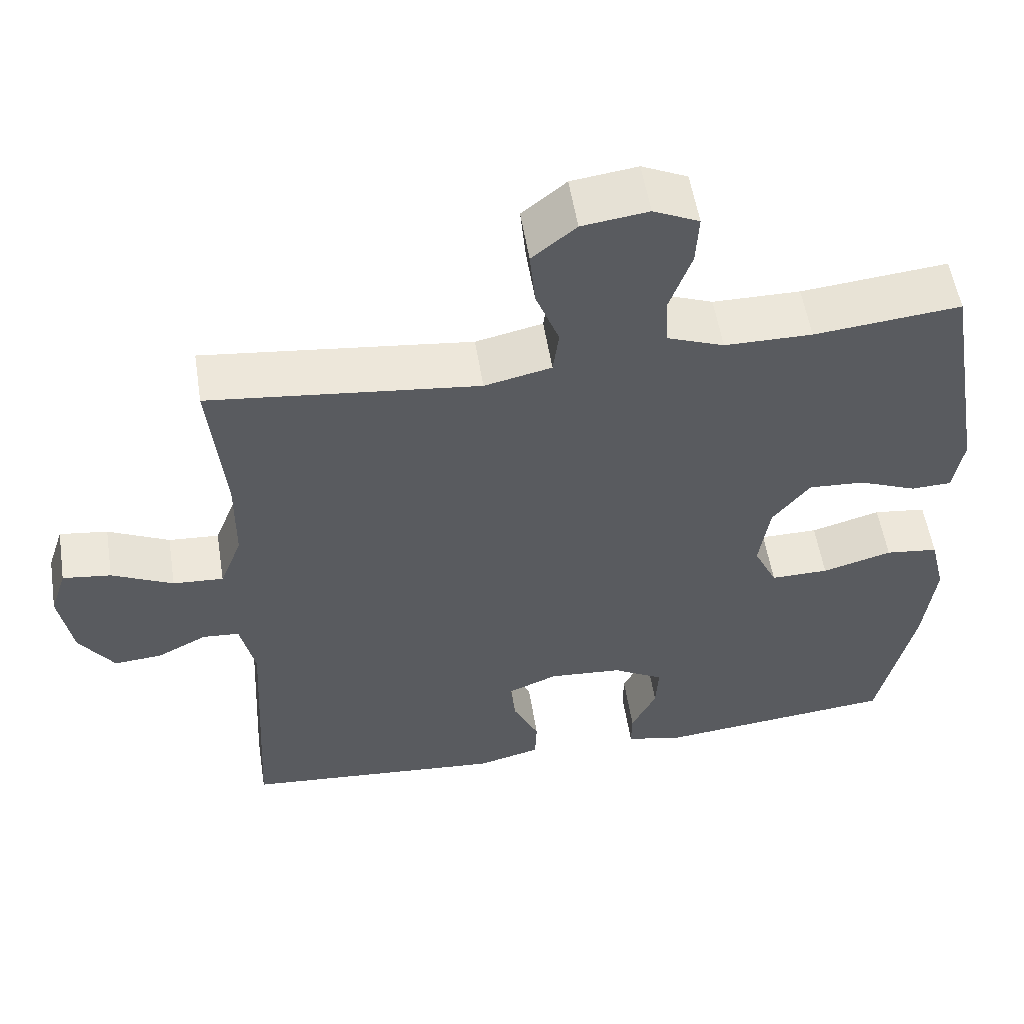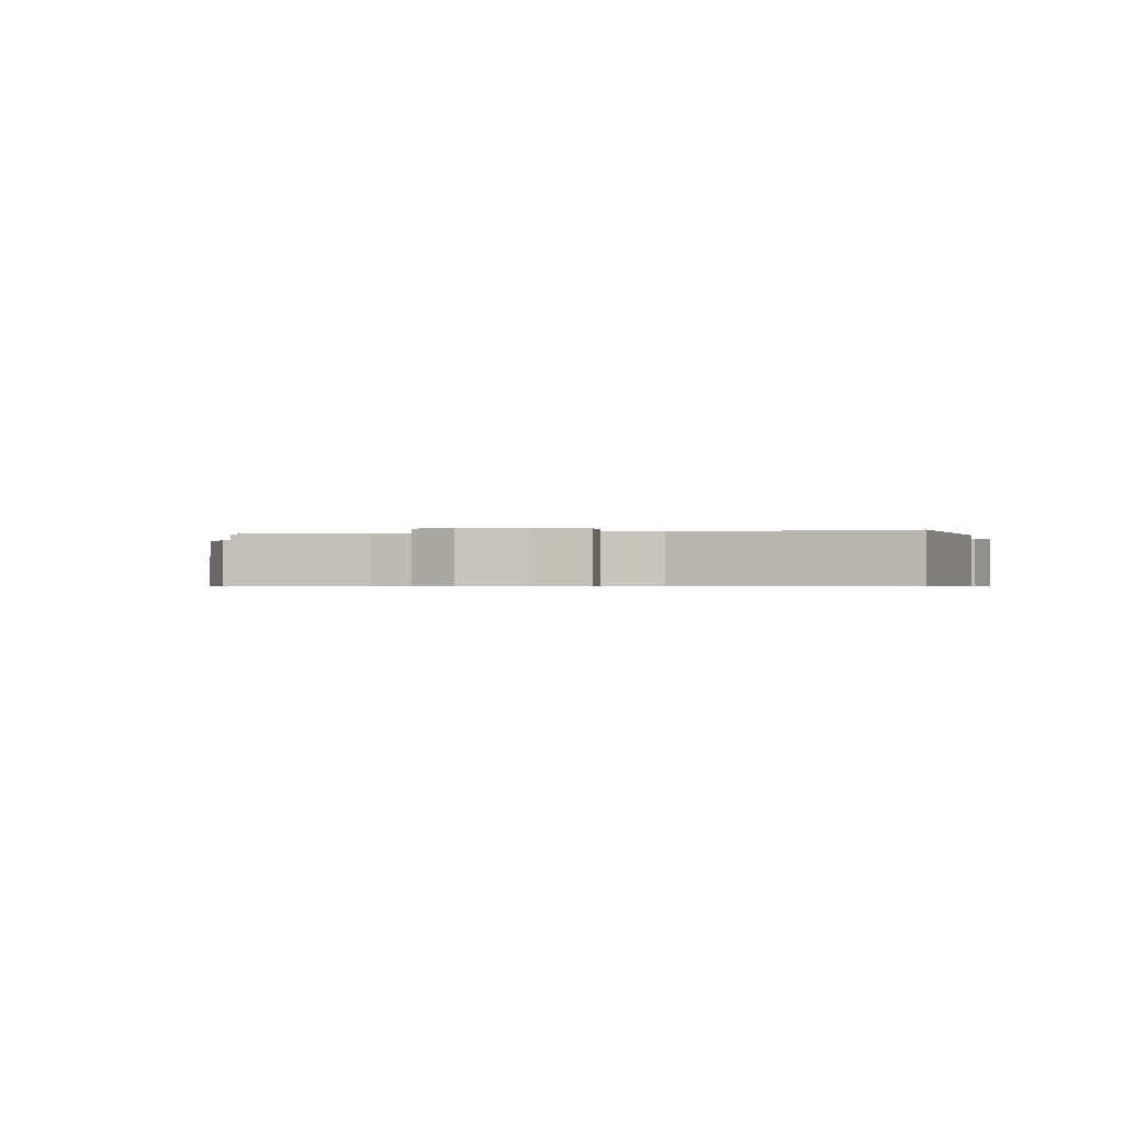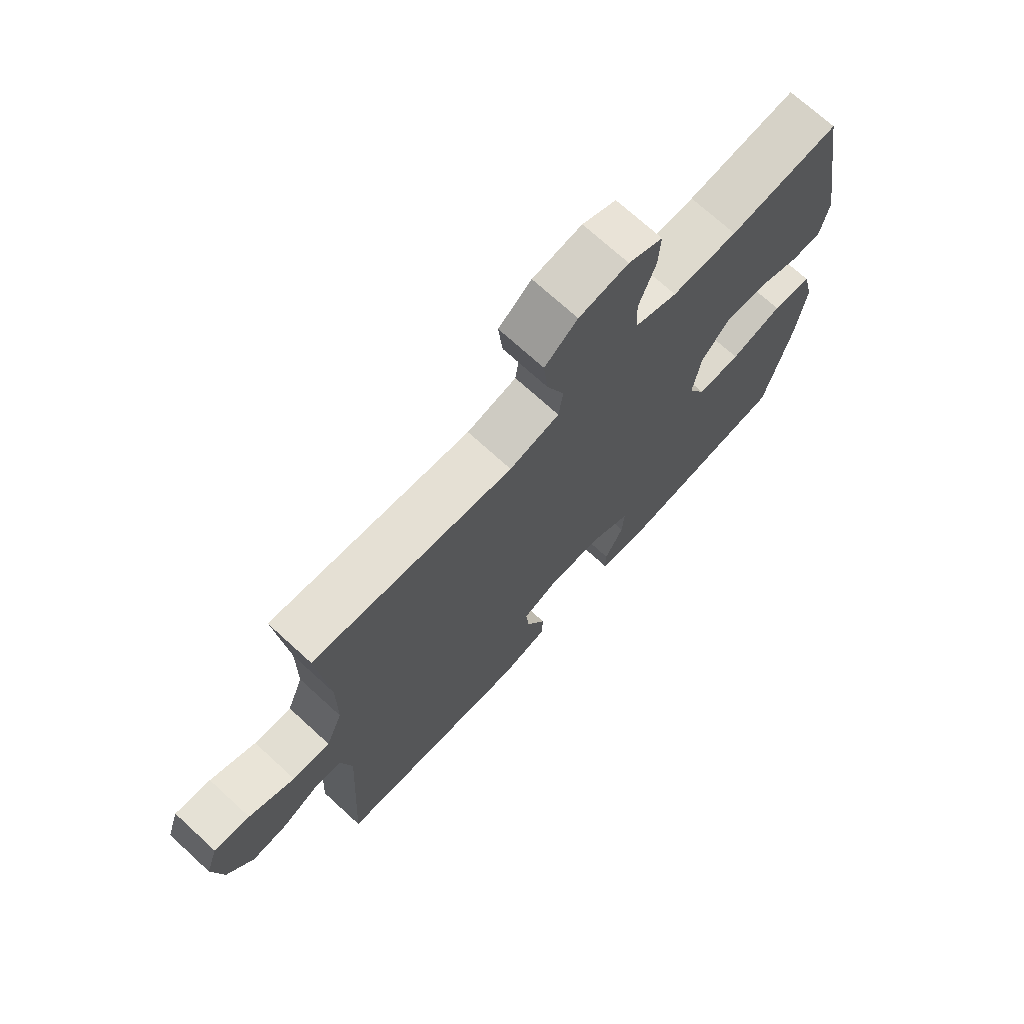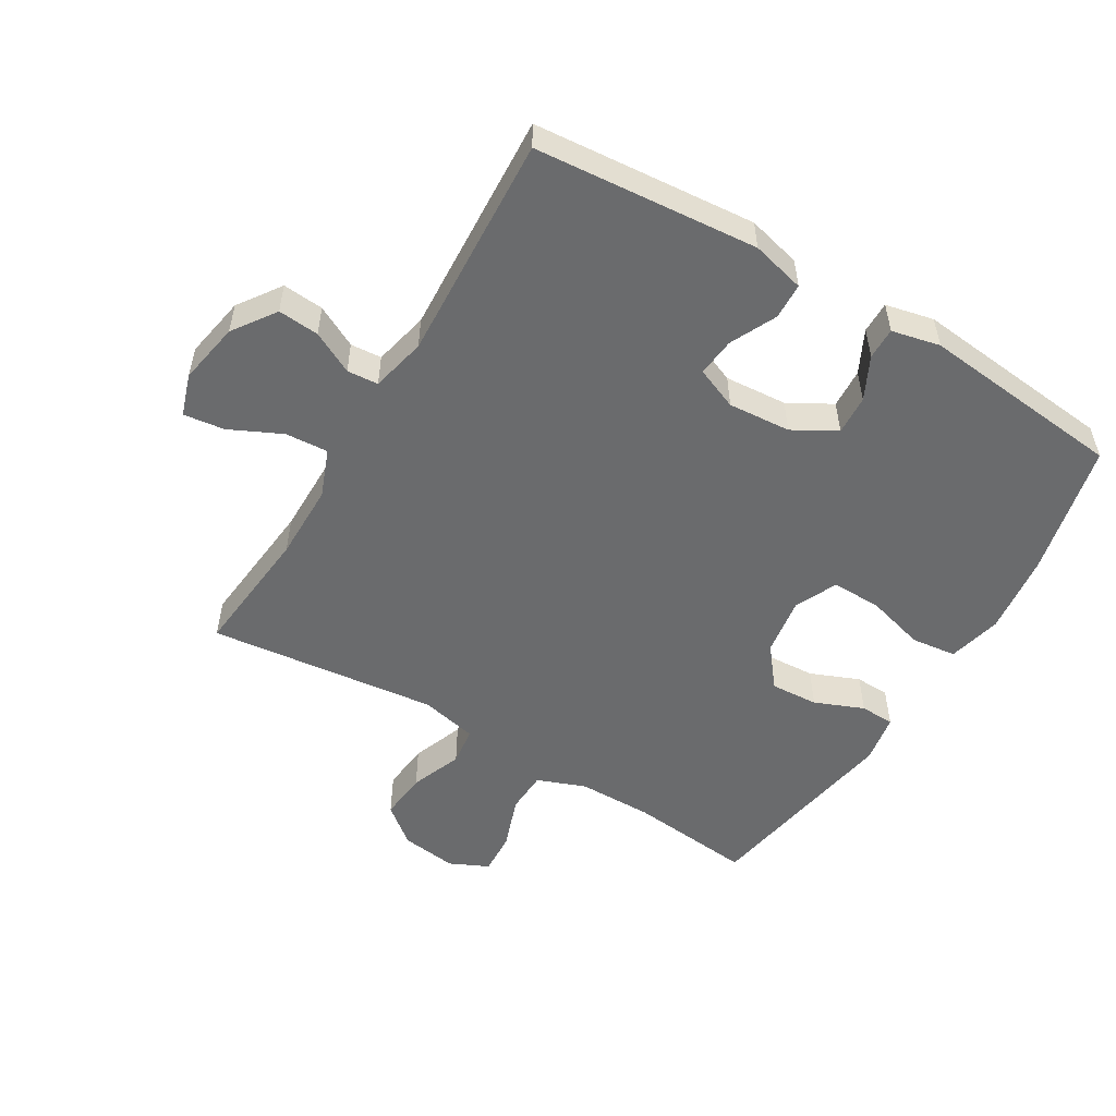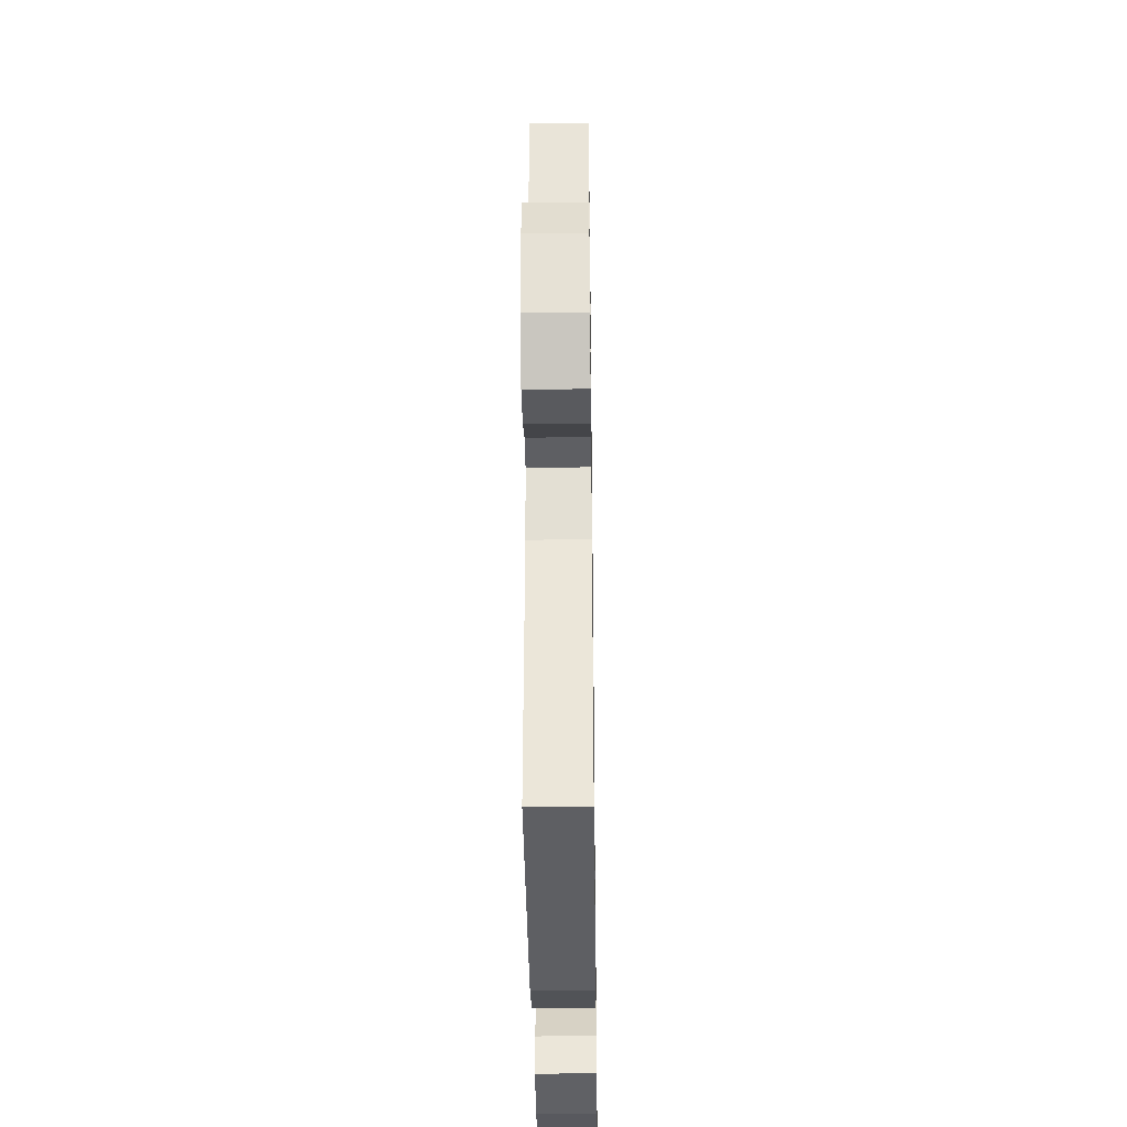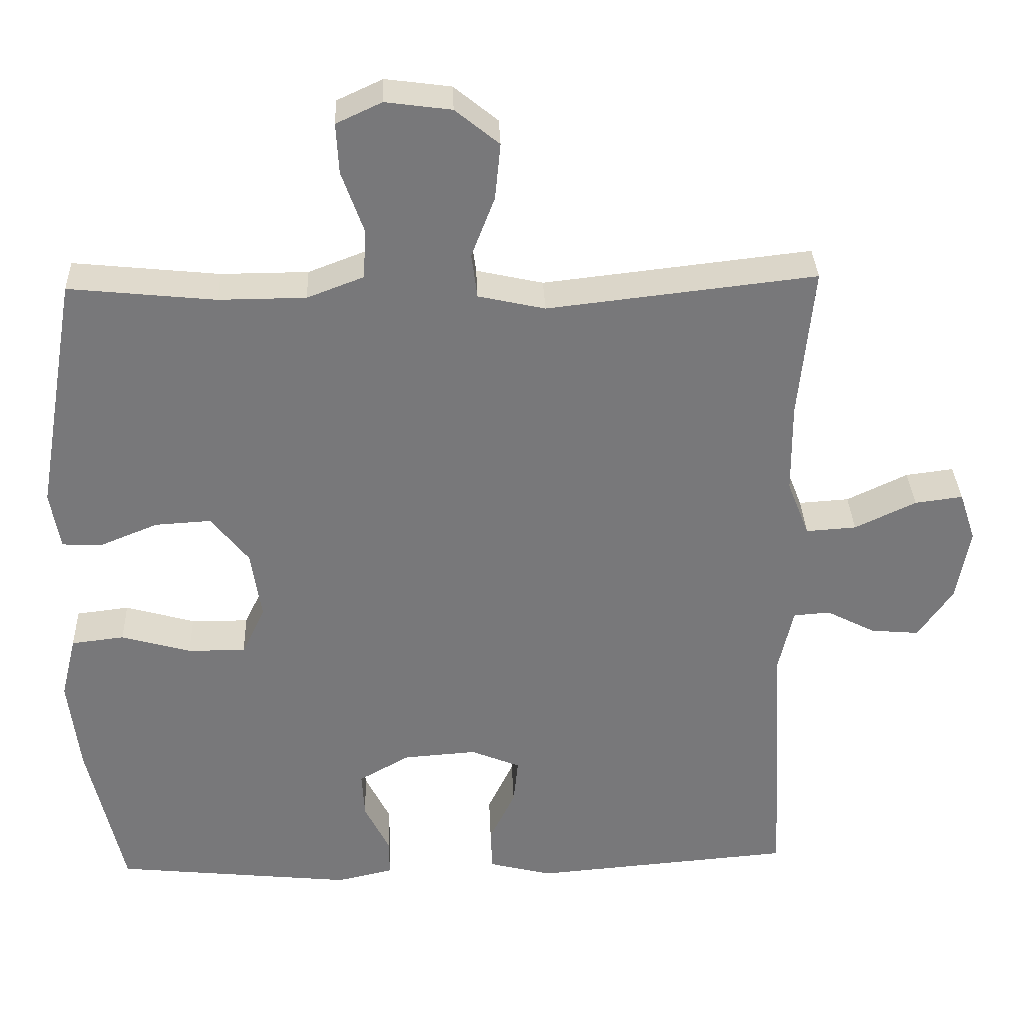
<metadata>
{"format":"obj","ext":"obj","renderer":"f3d","projection":"perspective","resolution":1024,"background":"white","views":[{"elev":54.7,"azim":171.0,"up":"+Z"},{"elev":-0.6,"azim":105.0,"up":"+Y"},{"elev":71.5,"azim":132.5,"up":"+Z"},{"elev":-53.2,"azim":149.1,"up":"+Y"},{"elev":-36.2,"azim":90.8,"up":"+Z"},{"elev":32.6,"azim":-2.1,"up":"+Z"}]}
</metadata>
<code>
o path496_path496.001
v -0.1963 0.0375 -0.5624
v -0.1194 0.0375 -0.5452
v -0.1199 0.0375 -0.4946
v -0.1538 0.0375 -0.4267
v -0.1575 0.0375 -0.3637
v -0.08853 0.0375 -0.3248
v 0.01115 0.0375 -0.3172
v 0.07852 0.0375 -0.3449
v 0.07216 0.0375 -0.4065
v 0.03688 0.0375 -0.4799
v 0.03908 0.0375 -0.5375
v 0.1246 0.0375 -0.5592
v 0.4799 0.0375 -0.5292
v 0.4607 0.0375 -0.1674
v 0.4808 0.0375 -0.07951
v 0.5306 0.0375 -0.07569
v 0.5973 0.0375 -0.1099
v 0.6629 0.0375 -0.1154
v 0.7104 0.0375 -0.04728
v 0.7284 0.0375 0.05222
v 0.7064 0.0375 0.119
v 0.6412 0.0375 0.1105
v 0.5581 0.0375 0.07105
v 0.4897 0.0375 0.06642
v 0.4599 0.0375 0.1425
v 0.4592 0.0375 0.265
v 0.4799 0.0375 0.4727
v 0.1146 0.0375 0.4309
v 0.02363 0.0375 0.4511
v 0.01572 0.0375 0.5118
v 0.04739 0.0375 0.594
v 0.055 0.0375 0.6709
v -0.004836 0.0375 0.7194
v -0.09467 0.0375 0.7314
v -0.1568 0.0375 0.7025
v -0.1531 0.0375 0.6339
v -0.1232 0.0375 0.5505
v -0.1264 0.0375 0.4828
v -0.2036 0.0375 0.4534
v -0.3226 0.0375 0.4526
v -0.5218 0.0375 0.4727
v -0.5777 0.0375 0.1474
v -0.564 0.0375 0.06906
v -0.509 0.0375 0.06705
v -0.4308 0.0375 0.09898
v -0.3546 0.0375 0.1036
v -0.3034 0.0375 0.03965
v -0.289 0.0375 -0.05449
v -0.3205 0.0375 -0.1204
v -0.3991 0.0375 -0.1197
v -0.4939 0.0375 -0.09323
v -0.5657 0.0375 -0.1019
v -0.5864 0.0375 -0.1875
v -0.5707 0.0375 -0.3159
v -0.5218 0.0375 -0.5292
v -0.1963 -0.0375 -0.5624
v -0.1194 -0.0375 -0.5452
v -0.1199 -0.0375 -0.4946
v -0.1538 -0.0375 -0.4267
v -0.1575 -0.0375 -0.3637
v -0.08853 -0.0375 -0.3248
v 0.01115 -0.0375 -0.3172
v 0.07852 -0.0375 -0.3449
v 0.07216 -0.0375 -0.4065
v 0.03688 -0.0375 -0.4799
v 0.03908 -0.0375 -0.5375
v 0.1246 -0.0375 -0.5592
v 0.4799 -0.0375 -0.5292
v 0.4607 -0.0375 -0.1674
v 0.4808 -0.0375 -0.07951
v 0.5306 -0.0375 -0.07569
v 0.5973 -0.0375 -0.1099
v 0.6629 -0.0375 -0.1154
v 0.7104 -0.0375 -0.04728
v 0.7284 -0.0375 0.05222
v 0.7064 -0.0375 0.119
v 0.6412 -0.0375 0.1105
v 0.5581 -0.0375 0.07105
v 0.4897 -0.0375 0.06642
v 0.4599 -0.0375 0.1425
v 0.4592 -0.0375 0.265
v 0.4799 -0.0375 0.4727
v 0.1146 -0.0375 0.4309
v 0.02363 -0.0375 0.4511
v 0.01572 -0.0375 0.5118
v 0.04739 -0.0375 0.594
v 0.055 -0.0375 0.6709
v -0.004836 -0.0375 0.7194
v -0.09467 -0.0375 0.7314
v -0.1568 -0.0375 0.7025
v -0.1531 -0.0375 0.6339
v -0.1232 -0.0375 0.5505
v -0.1264 -0.0375 0.4828
v -0.2036 -0.0375 0.4534
v -0.3226 -0.0375 0.4526
v -0.5218 -0.0375 0.4727
v -0.5777 -0.0375 0.1474
v -0.564 -0.0375 0.06906
v -0.509 -0.0375 0.06705
v -0.4308 -0.0375 0.09898
v -0.3546 -0.0375 0.1036
v -0.3034 -0.0375 0.03965
v -0.289 -0.0375 -0.05449
v -0.3205 -0.0375 -0.1204
v -0.3991 -0.0375 -0.1197
v -0.4939 -0.0375 -0.09323
v -0.5657 -0.0375 -0.1019
v -0.5864 -0.0375 -0.1875
v -0.5707 -0.0375 -0.3159
v -0.5218 -0.0375 -0.5292
v -0.5657 0.0375 -0.1019
v -0.5657 0.0375 -0.1019
v -0.5864 0.0375 -0.1875
v -0.5707 0.0375 -0.3159
v -0.5777 0.0375 0.1474
v -0.564 0.0375 0.06906
v -0.564 0.0375 0.06906
v -0.4939 0.0375 -0.09323
v -0.509 0.0375 0.06705
v -0.5218 0.0375 0.4727
v -0.5218 0.0375 0.4727
v -0.5218 0.0375 -0.5292
v -0.5218 0.0375 -0.5292
v -0.4308 0.0375 0.09898
v -0.3991 0.0375 -0.1197
v -0.3226 0.0375 0.4526
v -0.3546 0.0375 0.1036
v -0.3205 0.0375 -0.1204
v -0.3205 0.0375 -0.1204
v -0.3034 0.0375 0.03965
v -0.2036 0.0375 0.4534
v -0.289 0.0375 -0.05449
v -0.1963 0.0375 -0.5624
v -0.1264 0.0375 0.4828
v -0.1264 0.0375 0.4828
v -0.1538 0.0375 -0.4267
v -0.1575 0.0375 -0.3637
v -0.1575 0.0375 -0.3637
v -0.1194 0.0375 -0.5452
v -0.1194 0.0375 -0.5452
v -0.08853 0.0375 -0.3248
v -0.09467 0.0375 0.7314
v -0.1568 0.0375 0.7025
v -0.1568 0.0375 0.7025
v -0.1531 0.0375 0.6339
v -0.1199 0.0375 -0.4946
v -0.1232 0.0375 0.5505
v -0.004836 0.0375 0.7194
v 0.01115 0.0375 -0.3172
v 0.055 0.0375 0.6709
v 0.07852 0.0375 -0.3449
v 0.07852 0.0375 -0.3449
v 0.04739 0.0375 0.594
v 0.01572 0.0375 0.5118
v 0.02363 0.0375 0.4511
v 0.02363 0.0375 0.4511
v 0.1146 0.0375 0.4309
v 0.07216 0.0375 -0.4065
v 0.03688 0.0375 -0.4799
v 0.03908 0.0375 -0.5375
v 0.03908 0.0375 -0.5375
v 0.1246 0.0375 -0.5592
v 0.4799 0.0375 0.4727
v 0.4799 0.0375 0.4727
v 0.4799 0.0375 -0.5292
v 0.4799 0.0375 -0.5292
v 0.4607 0.0375 -0.1674
v 0.4599 0.0375 0.1425
v 0.4592 0.0375 0.265
v 0.4897 0.0375 0.06642
v 0.4897 0.0375 0.06642
v 0.4808 0.0375 -0.07951
v 0.4808 0.0375 -0.07951
v 0.5306 0.0375 -0.07569
v 0.5581 0.0375 0.07105
v 0.5973 0.0375 -0.1099
v 0.6412 0.0375 0.1105
v 0.6629 0.0375 -0.1154
v 0.7064 0.0375 0.119
v 0.7064 0.0375 0.119
v 0.7104 0.0375 -0.04728
v 0.7284 0.0375 0.05222
v -0.5657 -0.0375 -0.1019
v -0.5657 -0.0375 -0.1019
v -0.5864 -0.0375 -0.1875
v -0.5707 -0.0375 -0.3159
v -0.5777 -0.0375 0.1474
v -0.564 -0.0375 0.06906
v -0.564 -0.0375 0.06906
v -0.4939 -0.0375 -0.09323
v -0.509 -0.0375 0.06705
v -0.5218 -0.0375 0.4727
v -0.5218 -0.0375 0.4727
v -0.5218 -0.0375 -0.5292
v -0.5218 -0.0375 -0.5292
v -0.4308 -0.0375 0.09898
v -0.3991 -0.0375 -0.1197
v -0.3226 -0.0375 0.4526
v -0.3546 -0.0375 0.1036
v -0.3205 -0.0375 -0.1204
v -0.3205 -0.0375 -0.1204
v -0.3034 -0.0375 0.03965
v -0.2036 -0.0375 0.4534
v -0.289 -0.0375 -0.05449
v -0.1963 -0.0375 -0.5624
v -0.1264 -0.0375 0.4828
v -0.1264 -0.0375 0.4828
v -0.1538 -0.0375 -0.4267
v -0.1575 -0.0375 -0.3637
v -0.1575 -0.0375 -0.3637
v -0.1194 -0.0375 -0.5452
v -0.1194 -0.0375 -0.5452
v -0.08853 -0.0375 -0.3248
v -0.09467 -0.0375 0.7314
v -0.1568 -0.0375 0.7025
v -0.1568 -0.0375 0.7025
v -0.1531 -0.0375 0.6339
v -0.1199 -0.0375 -0.4946
v -0.1232 -0.0375 0.5505
v -0.004836 -0.0375 0.7194
v 0.01115 -0.0375 -0.3172
v 0.055 -0.0375 0.6709
v 0.07852 -0.0375 -0.3449
v 0.07852 -0.0375 -0.3449
v 0.04739 -0.0375 0.594
v 0.01572 -0.0375 0.5118
v 0.02363 -0.0375 0.4511
v 0.02363 -0.0375 0.4511
v 0.1146 -0.0375 0.4309
v 0.07216 -0.0375 -0.4065
v 0.03688 -0.0375 -0.4799
v 0.03908 -0.0375 -0.5375
v 0.03908 -0.0375 -0.5375
v 0.1246 -0.0375 -0.5592
v 0.4799 -0.0375 0.4727
v 0.4799 -0.0375 0.4727
v 0.4799 -0.0375 -0.5292
v 0.4799 -0.0375 -0.5292
v 0.4607 -0.0375 -0.1674
v 0.4599 -0.0375 0.1425
v 0.4592 -0.0375 0.265
v 0.4897 -0.0375 0.06642
v 0.4897 -0.0375 0.06642
v 0.4808 -0.0375 -0.07951
v 0.4808 -0.0375 -0.07951
v 0.5306 -0.0375 -0.07569
v 0.5581 -0.0375 0.07105
v 0.5973 -0.0375 -0.1099
v 0.6412 -0.0375 0.1105
v 0.6629 -0.0375 -0.1154
v 0.7064 -0.0375 0.119
v 0.7064 -0.0375 0.119
v 0.7104 -0.0375 -0.04728
v 0.7284 -0.0375 0.05222
f 206 203 227
f 251 249 254
f 240 229 221
f 203 199 202
f 247 253 249
f 246 242 244
f 221 204 213
f 227 203 202
f 244 242 240
f 244 221 223
f 208 194 205
f 220 214 217
f 186 197 185
f 198 199 203
f 197 190 185
f 209 197 186
f 253 247 248
f 254 249 253
f 202 204 221
f 247 242 246
f 208 205 218
f 229 241 235
f 244 240 221
f 200 213 204
f 227 202 229
f 239 223 237
f 226 206 227
f 229 202 221
f 222 220 225
f 194 209 186
f 237 223 230
f 248 247 246
f 213 200 209
f 209 200 197
f 187 196 192
f 206 226 219
f 185 190 183
f 196 187 191
f 225 219 226
f 217 214 215
f 225 220 217
f 219 225 217
f 237 230 234
f 250 253 248
f 244 223 239
f 199 198 196
f 234 231 232
f 241 229 240
f 209 194 208
f 234 230 231
f 188 191 187
f 218 205 211
f 192 196 198
f 112 53 108 184
f 53 54 109 108
f 42 117 189 97
f 51 52 107 106
f 43 44 99 98
f 121 42 97 193
f 54 123 195 109
f 44 45 100 99
f 50 51 106 105
f 40 41 96 95
f 45 46 101 100
f 129 50 105 201
f 46 47 102 101
f 39 40 95 94
f 48 49 104 103
f 55 1 56 110
f 47 48 103 102
f 135 39 94 207
f 4 138 210 59
f 1 140 212 56
f 5 6 61 60
f 34 144 216 89
f 35 36 91 90
f 3 4 59 58
f 2 3 58 57
f 36 37 92 91
f 37 38 93 92
f 33 34 89 88
f 6 7 62 61
f 32 33 88 87
f 7 152 224 62
f 31 32 87 86
f 30 31 86 85
f 156 30 85 228
f 28 29 84 83
f 9 10 65 64
f 10 161 233 65
f 11 12 67 66
f 8 9 64 63
f 164 28 83 236
f 166 14 69 238
f 12 13 68 67
f 25 26 81 80
f 171 25 80 243
f 14 173 245 69
f 26 27 82 81
f 15 16 71 70
f 23 24 79 78
f 16 17 72 71
f 22 23 78 77
f 17 18 73 72
f 180 22 77 252
f 18 19 74 73
f 20 21 76 75
f 19 20 75 74
f 134 155 131
f 179 182 177
f 168 149 157
f 131 130 127
f 175 177 181
f 174 172 170
f 149 141 132
f 155 130 131
f 172 168 170
f 172 151 149
f 136 133 122
f 148 145 142
f 114 113 125
f 126 131 127
f 125 113 118
f 137 114 125
f 181 176 175
f 182 181 177
f 130 149 132
f 175 174 170
f 136 146 133
f 157 163 169
f 172 149 168
f 128 132 141
f 155 157 130
f 167 165 151
f 154 155 134
f 157 149 130
f 150 153 148
f 122 114 137
f 165 158 151
f 176 174 175
f 141 137 128
f 137 125 128
f 115 120 124
f 134 147 154
f 113 111 118
f 124 119 115
f 153 154 147
f 145 143 142
f 153 145 148
f 147 145 153
f 165 162 158
f 178 176 181
f 172 167 151
f 127 124 126
f 162 160 159
f 169 168 157
f 137 136 122
f 162 159 158
f 116 115 119
f 146 139 133
f 120 126 124

</code>
